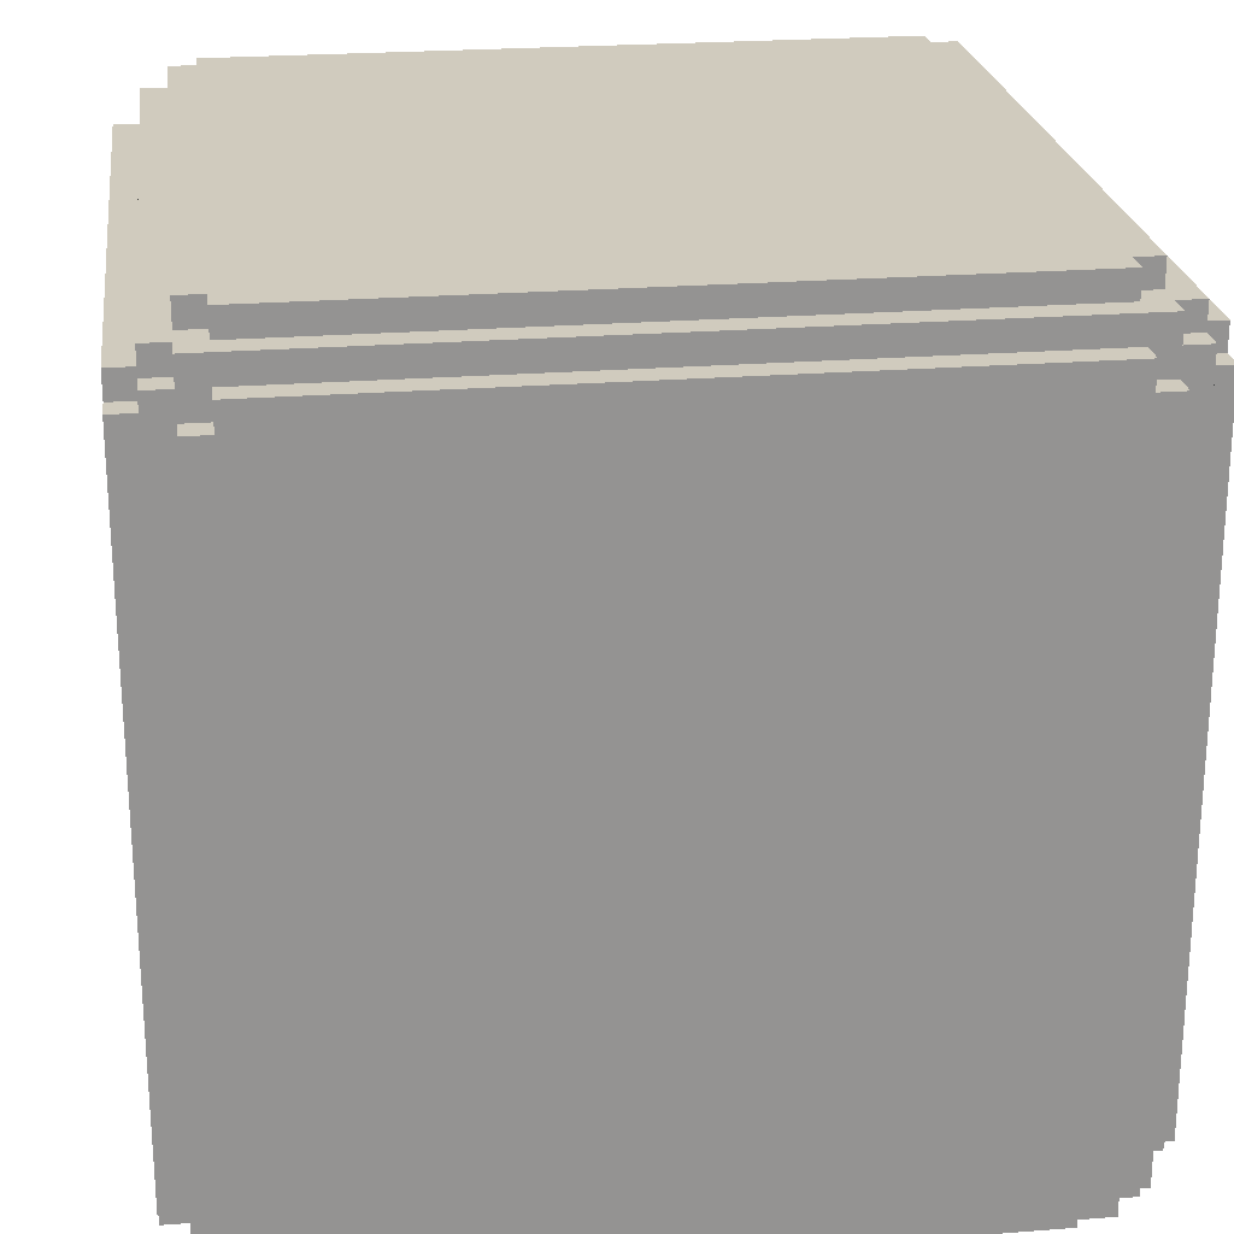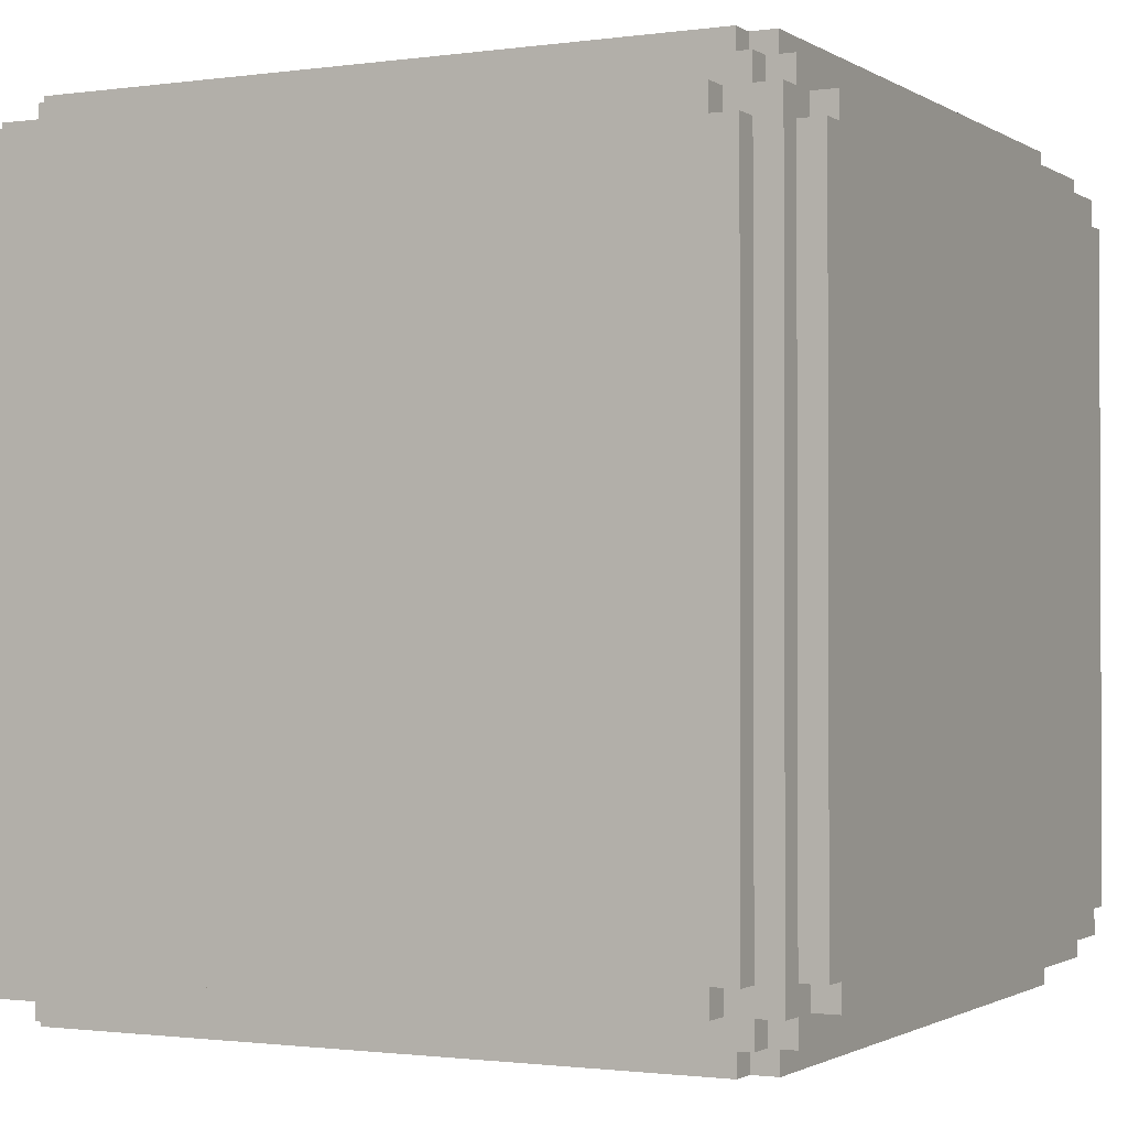
<metadata>
{"format":"obj","ext":"obj","renderer":"f3d","projection":"perspective","resolution":1024,"background":"white","views":[{"elev":23.6,"azim":82.5,"up":"+Z"},{"elev":-1.3,"azim":-63.0,"up":"+Y"}]}
</metadata>
<code>
o 1
v -3.7 0.3 2.6
v -3.7 0.3 -2.6
v -3.7 0.5 2.8
v -3.7 0.5 2.6
v -3.7 0.5 -2.6
v -3.7 0.5 -2.8
v -3.7 5.7 2.8
v -3.7 5.7 2.6
v -3.7 5.7 -2.6
v -3.7 5.7 -2.8
v -3.7 5.9 2.6
v -3.7 5.9 -2.6
v -3.5 0.1 2.8
v -3.5 0.1 -2.8
v -3.5 0.3 3
v -3.5 0.3 2.8
v -3.5 0.3 2.6
v -3.5 0.3 -2.6
v -3.5 0.3 -2.8
v -3.5 0.3 -3
v -3.5 0.5 2.8
v -3.5 0.5 2.6
v -3.5 0.5 -2.6
v -3.5 0.5 -2.8
v -3.5 5.7 2.8
v -3.5 5.7 2.6
v -3.5 5.7 -2.6
v -3.5 5.7 -2.8
v -3.5 5.9 3
v -3.5 5.9 2.8
v -3.5 5.9 2.6
v -3.5 5.9 -2.6
v -3.5 5.9 -2.8
v -3.5 5.9 -3
v -3.5 6.1 2.8
v -3.5 6.1 -2.8
v -3.3 -0.1 2.6
v -3.3 -0.1 -2.6
v -3.3 0.1 3
v -3.3 0.1 2.8
v -3.3 0.1 2.6
v -3.3 0.1 -2.6
v -3.3 0.1 -2.8
v -3.3 0.1 -3
v -3.3 0.3 3
v -3.3 0.3 2.8
v -3.3 0.3 -2.8
v -3.3 0.3 -3
v -3.3 0.5 3.2
v -3.3 0.5 3
v -3.3 0.5 -3
v -3.3 0.5 -3.2
v -3.3 5.7 3.2
v -3.3 5.7 3
v -3.3 5.7 -3
v -3.3 5.7 -3.2
v -3.3 5.9 3
v -3.3 5.9 2.8
v -3.3 5.9 -2.8
v -3.3 5.9 -3
v -3.3 6.1 3
v -3.3 6.1 2.8
v -3.3 6.1 2.6
v -3.3 6.1 -2.6
v -3.3 6.1 -2.8
v -3.3 6.1 -3
v -3.3 6.3 2.6
v -3.3 6.3 -2.6
v -3.1 -0.1 2.8
v -3.1 -0.1 2.6
v -3.1 -0.1 -2.6
v -3.1 -0.1 -2.8
v -3.1 0.1 2.8
v -3.1 0.1 2.6
v -3.1 0.1 -2.6
v -3.1 0.1 -2.8
v -3.1 0.3 3.2
v -3.1 0.3 3
v -3.1 0.3 -3
v -3.1 0.3 -3.2
v -3.1 0.5 3.2
v -3.1 0.5 3
v -3.1 0.5 -3
v -3.1 0.5 -3.2
v -3.1 5.7 3.2
v -3.1 5.7 3
v -3.1 5.7 -3
v -3.1 5.7 -3.2
v -3.1 5.9 3.2
v -3.1 5.9 3
v -3.1 5.9 -3
v -3.1 5.9 -3.2
v -3.1 6.1 2.8
v -3.1 6.1 2.6
v -3.1 6.1 -2.6
v -3.1 6.1 -2.8
v -3.1 6.3 2.8
v -3.1 6.3 2.6
v -3.1 6.3 -2.6
v -3.1 6.3 -2.8
v 2.1 -0.1 2.8
v 2.1 -0.1 2.6
v 2.1 -0.1 -2.6
v 2.1 -0.1 -2.8
v 2.1 0.1 2.8
v 2.1 0.1 2.6
v 2.1 0.1 -2.6
v 2.1 0.1 -2.8
v 2.1 0.3 3.2
v 2.1 0.3 3
v 2.1 0.3 -3
v 2.1 0.3 -3.2
v 2.1 0.5 3.2
v 2.1 0.5 3
v 2.1 0.5 -3
v 2.1 0.5 -3.2
v 2.1 5.7 3.2
v 2.1 5.7 3
v 2.1 5.7 -3
v 2.1 5.7 -3.2
v 2.1 5.9 3.2
v 2.1 5.9 3
v 2.1 5.9 -3
v 2.1 5.9 -3.2
v 2.1 6.1 2.8
v 2.1 6.1 2.6
v 2.1 6.1 -2.6
v 2.1 6.1 -2.8
v 2.1 6.3 2.8
v 2.1 6.3 2.6
v 2.1 6.3 -2.6
v 2.1 6.3 -2.8
v 2.3 -0.1 2.6
v 2.3 -0.1 -2.6
v 2.3 0.1 3
v 2.3 0.1 2.8
v 2.3 0.1 2.6
v 2.3 0.1 -2.6
v 2.3 0.1 -2.8
v 2.3 0.1 -3
v 2.3 0.3 3
v 2.3 0.3 2.8
v 2.3 0.3 -2.8
v 2.3 0.3 -3
v 2.3 0.5 3.2
v 2.3 0.5 3
v 2.3 0.5 -3
v 2.3 0.5 -3.2
v 2.3 5.7 3.2
v 2.3 5.7 3
v 2.3 5.7 -3
v 2.3 5.7 -3.2
v 2.3 5.9 3
v 2.3 5.9 2.8
v 2.3 5.9 -2.8
v 2.3 5.9 -3
v 2.3 6.1 3
v 2.3 6.1 2.8
v 2.3 6.1 2.6
v 2.3 6.1 -2.6
v 2.3 6.1 -2.8
v 2.3 6.1 -3
v 2.3 6.3 2.6
v 2.3 6.3 -2.6
v 2.5 0.1 2.8
v 2.5 0.1 -2.8
v 2.5 0.3 3
v 2.5 0.3 2.8
v 2.5 0.3 2.6
v 2.5 0.3 -2.6
v 2.5 0.3 -2.8
v 2.5 0.3 -3
v 2.5 0.5 2.8
v 2.5 0.5 2.6
v 2.5 0.5 -2.6
v 2.5 0.5 -2.8
v 2.5 5.7 2.8
v 2.5 5.7 2.6
v 2.5 5.7 -2.6
v 2.5 5.7 -2.8
v 2.5 5.9 3
v 2.5 5.9 2.8
v 2.5 5.9 2.6
v 2.5 5.9 -2.6
v 2.5 5.9 -2.8
v 2.5 5.9 -3
v 2.5 6.1 2.8
v 2.5 6.1 -2.8
v 2.7 0.3 2.6
v 2.7 0.3 -2.6
v 2.7 0.5 2.8
v 2.7 0.5 2.6
v 2.7 0.5 -2.6
v 2.7 0.5 -2.8
v 2.7 5.7 2.8
v 2.7 5.7 2.6
v 2.7 5.7 -2.6
v 2.7 5.7 -2.8
v 2.7 5.9 2.6
v 2.7 5.9 -2.6
v -3.3 0.5 3.2
v -3.3 5.7 3.2
v -3.1 0.3 3.2
v -3.1 0.5 3.2
v -3.1 5.7 3.2
v -3.1 5.9 3.2
v 2.1 0.3 3.2
v 2.1 0.5 3.2
v 2.1 5.7 3.2
v 2.1 5.9 3.2
v 2.3 0.5 3.2
v 2.3 5.7 3.2
v -3.5 0.3 3
v -3.5 5.9 3
v -3.3 0.1 3
v -3.3 0.3 3
v -3.3 0.5 3
v -3.3 5.7 3
v -3.3 5.9 3
v -3.3 6.1 3
v -3.1 0.3 3
v -3.1 0.5 3
v -3.1 5.7 3
v -3.1 5.9 3
v 2.1 0.3 3
v 2.1 0.5 3
v 2.1 5.7 3
v 2.1 5.9 3
v 2.3 0.1 3
v 2.3 0.3 3
v 2.3 0.5 3
v 2.3 5.7 3
v 2.3 5.9 3
v 2.3 6.1 3
v 2.5 0.3 3
v 2.5 5.9 3
v -3.7 0.5 2.8
v -3.7 5.7 2.8
v -3.5 0.1 2.8
v -3.5 0.3 2.8
v -3.5 0.5 2.8
v -3.5 5.7 2.8
v -3.5 5.9 2.8
v -3.5 6.1 2.8
v -3.3 0.1 2.8
v -3.3 0.3 2.8
v -3.3 5.9 2.8
v -3.3 6.1 2.8
v -3.1 -0.1 2.8
v -3.1 0.1 2.8
v -3.1 6.1 2.8
v -3.1 6.3 2.8
v 2.1 -0.1 2.8
v 2.1 0.1 2.8
v 2.1 6.1 2.8
v 2.1 6.3 2.8
v 2.3 0.1 2.8
v 2.3 0.3 2.8
v 2.3 5.9 2.8
v 2.3 6.1 2.8
v 2.5 0.1 2.8
v 2.5 0.3 2.8
v 2.5 0.5 2.8
v 2.5 5.7 2.8
v 2.5 5.9 2.8
v 2.5 6.1 2.8
v 2.7 0.5 2.8
v 2.7 5.7 2.8
v -3.7 0.3 2.6
v -3.7 0.5 2.6
v -3.7 5.7 2.6
v -3.7 5.9 2.6
v -3.5 0.3 2.6
v -3.5 0.5 2.6
v -3.5 5.7 2.6
v -3.5 5.9 2.6
v -3.3 -0.1 2.6
v -3.3 0.1 2.6
v -3.3 6.1 2.6
v -3.3 6.3 2.6
v -3.1 -0.1 2.6
v -3.1 0.1 2.6
v -3.1 6.1 2.6
v -3.1 6.3 2.6
v 2.1 -0.1 2.6
v 2.1 0.1 2.6
v 2.1 6.1 2.6
v 2.1 6.3 2.6
v 2.3 -0.1 2.6
v 2.3 0.1 2.6
v 2.3 6.1 2.6
v 2.3 6.3 2.6
v 2.5 0.3 2.6
v 2.5 0.5 2.6
v 2.5 5.7 2.6
v 2.5 5.9 2.6
v 2.7 0.3 2.6
v 2.7 0.5 2.6
v 2.7 5.7 2.6
v 2.7 5.9 2.6
v -3.7 0.3 -2.6
v -3.7 0.5 -2.6
v -3.7 5.7 -2.6
v -3.7 5.9 -2.6
v -3.5 0.3 -2.6
v -3.5 0.5 -2.6
v -3.5 5.7 -2.6
v -3.5 5.9 -2.6
v -3.3 -0.1 -2.6
v -3.3 0.1 -2.6
v -3.3 6.1 -2.6
v -3.3 6.3 -2.6
v -3.1 -0.1 -2.6
v -3.1 0.1 -2.6
v -3.1 6.1 -2.6
v -3.1 6.3 -2.6
v 2.1 -0.1 -2.6
v 2.1 0.1 -2.6
v 2.1 6.1 -2.6
v 2.1 6.3 -2.6
v 2.3 -0.1 -2.6
v 2.3 0.1 -2.6
v 2.3 6.1 -2.6
v 2.3 6.3 -2.6
v 2.5 0.3 -2.6
v 2.5 0.5 -2.6
v 2.5 5.7 -2.6
v 2.5 5.9 -2.6
v 2.7 0.3 -2.6
v 2.7 0.5 -2.6
v 2.7 5.7 -2.6
v 2.7 5.9 -2.6
v -3.7 0.5 -2.8
v -3.7 5.7 -2.8
v -3.5 0.1 -2.8
v -3.5 0.3 -2.8
v -3.5 0.5 -2.8
v -3.5 5.7 -2.8
v -3.5 5.9 -2.8
v -3.5 6.1 -2.8
v -3.3 0.1 -2.8
v -3.3 0.3 -2.8
v -3.3 5.9 -2.8
v -3.3 6.1 -2.8
v -3.1 -0.1 -2.8
v -3.1 0.1 -2.8
v -3.1 6.1 -2.8
v -3.1 6.3 -2.8
v 2.1 -0.1 -2.8
v 2.1 0.1 -2.8
v 2.1 6.1 -2.8
v 2.1 6.3 -2.8
v 2.3 0.1 -2.8
v 2.3 0.3 -2.8
v 2.3 5.9 -2.8
v 2.3 6.1 -2.8
v 2.5 0.1 -2.8
v 2.5 0.3 -2.8
v 2.5 0.5 -2.8
v 2.5 5.7 -2.8
v 2.5 5.9 -2.8
v 2.5 6.1 -2.8
v 2.7 0.5 -2.8
v 2.7 5.7 -2.8
v -3.5 0.3 -3
v -3.5 5.9 -3
v -3.3 0.1 -3
v -3.3 0.3 -3
v -3.3 0.5 -3
v -3.3 5.7 -3
v -3.3 5.9 -3
v -3.3 6.1 -3
v -3.1 0.3 -3
v -3.1 0.5 -3
v -3.1 5.7 -3
v -3.1 5.9 -3
v 2.1 0.3 -3
v 2.1 0.5 -3
v 2.1 5.7 -3
v 2.1 5.9 -3
v 2.3 0.1 -3
v 2.3 0.3 -3
v 2.3 0.5 -3
v 2.3 5.7 -3
v 2.3 5.9 -3
v 2.3 6.1 -3
v 2.5 0.3 -3
v 2.5 5.9 -3
v -3.3 0.5 -3.2
v -3.3 5.7 -3.2
v -3.1 0.3 -3.2
v -3.1 0.5 -3.2
v -3.1 5.7 -3.2
v -3.1 5.9 -3.2
v 2.1 0.3 -3.2
v 2.1 0.5 -3.2
v 2.1 5.7 -3.2
v 2.1 5.9 -3.2
v 2.3 0.5 -3.2
v 2.3 5.7 -3.2
v -3.1 -0.1 2.8
v 2.1 -0.1 2.8
v -3.3 -0.1 2.6
v -3.1 -0.1 2.6
v 2.1 -0.1 2.6
v 2.3 -0.1 2.6
v -3.3 -0.1 -2.6
v -3.1 -0.1 -2.6
v 2.1 -0.1 -2.6
v 2.3 -0.1 -2.6
v -3.1 -0.1 -2.8
v 2.1 -0.1 -2.8
v -3.3 0.1 3
v 2.3 0.1 3
v -3.5 0.1 2.8
v -3.3 0.1 2.8
v -3.1 0.1 2.8
v 2.1 0.1 2.8
v 2.3 0.1 2.8
v 2.5 0.1 2.8
v -3.3 0.1 2.6
v -3.1 0.1 2.6
v 2.1 0.1 2.6
v 2.3 0.1 2.6
v -3.3 0.1 -2.6
v -3.1 0.1 -2.6
v 2.1 0.1 -2.6
v 2.3 0.1 -2.6
v -3.5 0.1 -2.8
v -3.3 0.1 -2.8
v -3.1 0.1 -2.8
v 2.1 0.1 -2.8
v 2.3 0.1 -2.8
v 2.5 0.1 -2.8
v -3.3 0.1 -3
v 2.3 0.1 -3
v -3.1 0.3 3.2
v 2.1 0.3 3.2
v -3.5 0.3 3
v -3.3 0.3 3
v -3.1 0.3 3
v 2.1 0.3 3
v 2.3 0.3 3
v 2.5 0.3 3
v -3.5 0.3 2.8
v -3.3 0.3 2.8
v 2.3 0.3 2.8
v 2.5 0.3 2.8
v -3.7 0.3 2.6
v -3.5 0.3 2.6
v 2.5 0.3 2.6
v 2.7 0.3 2.6
v -3.7 0.3 -2.6
v -3.5 0.3 -2.6
v 2.5 0.3 -2.6
v 2.7 0.3 -2.6
v -3.5 0.3 -2.8
v -3.3 0.3 -2.8
v 2.3 0.3 -2.8
v 2.5 0.3 -2.8
v -3.5 0.3 -3
v -3.3 0.3 -3
v -3.1 0.3 -3
v 2.1 0.3 -3
v 2.3 0.3 -3
v 2.5 0.3 -3
v -3.1 0.3 -3.2
v 2.1 0.3 -3.2
v -3.3 0.5 3.2
v -3.1 0.5 3.2
v 2.1 0.5 3.2
v 2.3 0.5 3.2
v -3.3 0.5 3
v -3.1 0.5 3
v 2.1 0.5 3
v 2.3 0.5 3
v -3.7 0.5 2.8
v -3.5 0.5 2.8
v 2.5 0.5 2.8
v 2.7 0.5 2.8
v -3.7 0.5 2.6
v -3.5 0.5 2.6
v 2.5 0.5 2.6
v 2.7 0.5 2.6
v -3.7 0.5 -2.6
v -3.5 0.5 -2.6
v 2.5 0.5 -2.6
v 2.7 0.5 -2.6
v -3.7 0.5 -2.8
v -3.5 0.5 -2.8
v 2.5 0.5 -2.8
v 2.7 0.5 -2.8
v -3.3 0.5 -3
v -3.1 0.5 -3
v 2.1 0.5 -3
v 2.3 0.5 -3
v -3.3 0.5 -3.2
v -3.1 0.5 -3.2
v 2.1 0.5 -3.2
v 2.3 0.5 -3.2
v -3.3 5.7 3.2
v -3.1 5.7 3.2
v 2.1 5.7 3.2
v 2.3 5.7 3.2
v -3.3 5.7 3
v -3.1 5.7 3
v 2.1 5.7 3
v 2.3 5.7 3
v -3.7 5.7 2.8
v -3.5 5.7 2.8
v 2.5 5.7 2.8
v 2.7 5.7 2.8
v -3.7 5.7 2.6
v -3.5 5.7 2.6
v 2.5 5.7 2.6
v 2.7 5.7 2.6
v -3.7 5.7 -2.6
v -3.5 5.7 -2.6
v 2.5 5.7 -2.6
v 2.7 5.7 -2.6
v -3.7 5.7 -2.8
v -3.5 5.7 -2.8
v 2.5 5.7 -2.8
v 2.7 5.7 -2.8
v -3.3 5.7 -3
v -3.1 5.7 -3
v 2.1 5.7 -3
v 2.3 5.7 -3
v -3.3 5.7 -3.2
v -3.1 5.7 -3.2
v 2.1 5.7 -3.2
v 2.3 5.7 -3.2
v -3.1 5.9 3.2
v 2.1 5.9 3.2
v -3.5 5.9 3
v -3.3 5.9 3
v -3.1 5.9 3
v 2.1 5.9 3
v 2.3 5.9 3
v 2.5 5.9 3
v -3.5 5.9 2.8
v -3.3 5.9 2.8
v 2.3 5.9 2.8
v 2.5 5.9 2.8
v -3.7 5.9 2.6
v -3.5 5.9 2.6
v 2.5 5.9 2.6
v 2.7 5.9 2.6
v -3.7 5.9 -2.6
v -3.5 5.9 -2.6
v 2.5 5.9 -2.6
v 2.7 5.9 -2.6
v -3.5 5.9 -2.8
v -3.3 5.9 -2.8
v 2.3 5.9 -2.8
v 2.5 5.9 -2.8
v -3.5 5.9 -3
v -3.3 5.9 -3
v -3.1 5.9 -3
v 2.1 5.9 -3
v 2.3 5.9 -3
v 2.5 5.9 -3
v -3.1 5.9 -3.2
v 2.1 5.9 -3.2
v -3.3 6.1 3
v 2.3 6.1 3
v -3.5 6.1 2.8
v -3.3 6.1 2.8
v -3.1 6.1 2.8
v 2.1 6.1 2.8
v 2.3 6.1 2.8
v 2.5 6.1 2.8
v -3.3 6.1 2.6
v -3.1 6.1 2.6
v 2.1 6.1 2.6
v 2.3 6.1 2.6
v -3.3 6.1 -2.6
v -3.1 6.1 -2.6
v 2.1 6.1 -2.6
v 2.3 6.1 -2.6
v -3.5 6.1 -2.8
v -3.3 6.1 -2.8
v -3.1 6.1 -2.8
v 2.1 6.1 -2.8
v 2.3 6.1 -2.8
v 2.5 6.1 -2.8
v -3.3 6.1 -3
v 2.3 6.1 -3
v -3.1 6.3 2.8
v 2.1 6.3 2.8
v -3.3 6.3 2.6
v -3.1 6.3 2.6
v 2.1 6.3 2.6
v 2.3 6.3 2.6
v -3.3 6.3 -2.6
v -3.1 6.3 -2.6
v 2.1 6.3 -2.6
v 2.3 6.3 -2.6
v -3.1 6.3 -2.8
v 2.1 6.3 -2.8
f 4 2 1
f 5 2 4
f 7 4 3
f 7 6 5
f 7 5 4
f 8 6 7
f 9 6 8
f 10 6 9
f 11 9 8
f 12 9 11
f 16 14 13
f 17 14 16
f 18 14 17
f 19 14 18
f 21 16 15
f 21 17 16
f 22 17 21
f 23 20 19
f 23 19 18
f 24 20 23
f 25 21 15
f 28 20 24
f 29 26 25
f 29 25 15
f 30 26 29
f 31 26 30
f 32 28 27
f 33 20 28
f 33 28 32
f 34 20 33
f 35 31 30
f 35 32 31
f 35 33 32
f 36 33 35
f 41 38 37
f 42 38 41
f 45 40 39
f 46 40 45
f 47 44 43
f 48 44 47
f 53 50 49
f 54 50 53
f 55 52 51
f 56 52 55
f 61 58 57
f 62 58 61
f 65 60 59
f 66 60 65
f 67 64 63
f 68 64 67
f 73 70 69
f 74 70 73
f 75 72 71
f 76 72 75
f 81 78 77
f 82 78 81
f 83 80 79
f 84 80 83
f 89 86 85
f 90 86 89
f 91 88 87
f 92 88 91
f 97 94 93
f 98 94 97
f 99 96 95
f 100 96 99
f 101 102 105
f 105 102 106
f 103 104 107
f 107 104 108
f 109 110 113
f 113 110 114
f 111 112 115
f 115 112 116
f 117 118 121
f 121 118 122
f 119 120 123
f 123 120 124
f 125 126 129
f 129 126 130
f 127 128 131
f 131 128 132
f 133 134 137
f 137 134 138
f 135 136 141
f 141 136 142
f 139 140 143
f 143 140 144
f 145 146 149
f 149 146 150
f 147 148 151
f 151 148 152
f 153 154 157
f 157 154 158
f 155 156 161
f 161 156 162
f 159 160 163
f 163 160 164
f 165 166 168
f 168 166 169
f 169 166 170
f 170 166 171
f 167 168 173
f 168 169 173
f 173 169 174
f 171 172 175
f 170 171 175
f 175 172 176
f 167 173 177
f 176 172 180
f 177 178 181
f 167 177 181
f 181 178 182
f 182 178 183
f 179 180 184
f 180 172 185
f 184 180 185
f 185 172 186
f 182 183 187
f 183 184 187
f 184 185 187
f 187 185 188
f 189 190 192
f 192 190 193
f 191 192 195
f 193 194 195
f 192 193 195
f 195 194 196
f 196 194 197
f 197 194 198
f 196 197 199
f 199 197 200
f 204 202 201
f 205 202 204
f 207 204 203
f 207 206 205
f 207 205 204
f 208 206 207
f 209 206 208
f 210 206 209
f 211 209 208
f 212 209 211
f 216 214 213
f 217 214 216
f 218 214 217
f 219 214 218
f 221 216 215
f 221 217 216
f 222 217 221
f 223 220 219
f 223 219 218
f 224 220 223
f 225 221 215
f 228 220 224
f 229 226 225
f 229 225 215
f 230 226 229
f 231 226 230
f 232 228 227
f 233 220 228
f 233 228 232
f 234 220 233
f 235 231 230
f 235 232 231
f 235 233 232
f 236 233 235
f 241 238 237
f 242 238 241
f 245 240 239
f 246 240 245
f 247 244 243
f 248 244 247
f 253 250 249
f 254 250 253
f 255 252 251
f 256 252 255
f 261 258 257
f 262 258 261
f 265 260 259
f 266 260 265
f 267 264 263
f 268 264 267
f 273 270 269
f 274 270 273
f 275 272 271
f 276 272 275
f 281 278 277
f 282 278 281
f 283 280 279
f 284 280 283
f 289 286 285
f 290 286 289
f 291 288 287
f 292 288 291
f 297 294 293
f 298 294 297
f 299 296 295
f 300 296 299
f 301 302 305
f 305 302 306
f 303 304 307
f 307 304 308
f 309 310 313
f 313 310 314
f 311 312 315
f 315 312 316
f 317 318 321
f 321 318 322
f 319 320 323
f 323 320 324
f 325 326 329
f 329 326 330
f 327 328 331
f 331 328 332
f 333 334 337
f 337 334 338
f 335 336 341
f 341 336 342
f 339 340 343
f 343 340 344
f 345 346 349
f 349 346 350
f 347 348 351
f 351 348 352
f 353 354 357
f 357 354 358
f 355 356 361
f 361 356 362
f 359 360 363
f 363 360 364
f 365 366 368
f 368 366 369
f 369 366 370
f 370 366 371
f 367 368 373
f 368 369 373
f 373 369 374
f 371 372 375
f 370 371 375
f 375 372 376
f 367 373 377
f 376 372 380
f 377 378 381
f 367 377 381
f 381 378 382
f 382 378 383
f 379 380 384
f 380 372 385
f 384 380 385
f 385 372 386
f 382 383 387
f 383 384 387
f 384 385 387
f 387 385 388
f 389 390 392
f 392 390 393
f 391 392 395
f 393 394 395
f 392 393 395
f 395 394 396
f 396 394 397
f 397 394 398
f 396 397 399
f 399 397 400
f 404 402 401
f 405 402 404
f 407 404 403
f 407 406 405
f 407 405 404
f 408 406 407
f 409 406 408
f 410 406 409
f 411 409 408
f 412 409 411
f 416 414 413
f 417 414 416
f 418 414 417
f 419 414 418
f 421 416 415
f 421 417 416
f 422 417 421
f 423 420 419
f 423 419 418
f 424 420 423
f 425 421 415
f 428 420 424
f 429 426 425
f 429 425 415
f 430 426 429
f 431 426 430
f 432 428 427
f 433 420 428
f 433 428 432
f 434 420 433
f 435 431 430
f 435 432 431
f 435 433 432
f 436 433 435
f 441 438 437
f 442 438 441
f 445 440 439
f 446 440 445
f 447 444 443
f 448 444 447
f 453 450 449
f 454 450 453
f 455 452 451
f 456 452 455
f 461 458 457
f 462 458 461
f 465 460 459
f 466 460 465
f 467 464 463
f 468 464 467
f 473 470 469
f 474 470 473
f 475 472 471
f 476 472 475
f 481 478 477
f 482 478 481
f 483 480 479
f 484 480 483
f 489 486 485
f 490 486 489
f 491 488 487
f 492 488 491
f 497 494 493
f 498 494 497
f 499 496 495
f 500 496 499
f 501 502 505
f 505 502 506
f 503 504 507
f 507 504 508
f 509 510 513
f 513 510 514
f 511 512 515
f 515 512 516
f 517 518 521
f 521 518 522
f 519 520 523
f 523 520 524
f 525 526 529
f 529 526 530
f 527 528 531
f 531 528 532
f 533 534 537
f 537 534 538
f 535 536 541
f 541 536 542
f 539 540 543
f 543 540 544
f 545 546 549
f 549 546 550
f 547 548 551
f 551 548 552
f 553 554 557
f 557 554 558
f 555 556 561
f 561 556 562
f 559 560 563
f 563 560 564
f 565 566 568
f 568 566 569
f 569 566 570
f 570 566 571
f 567 568 573
f 568 569 573
f 573 569 574
f 571 572 575
f 570 571 575
f 575 572 576
f 567 573 577
f 576 572 580
f 577 578 581
f 567 577 581
f 581 578 582
f 582 578 583
f 579 580 584
f 580 572 585
f 584 580 585
f 585 572 586
f 582 583 587
f 583 584 587
f 584 585 587
f 587 585 588
f 589 590 592
f 592 590 593
f 591 592 595
f 593 594 595
f 592 593 595
f 595 594 596
f 596 594 597
f 597 594 598
f 596 597 599
f 599 597 600

</code>
